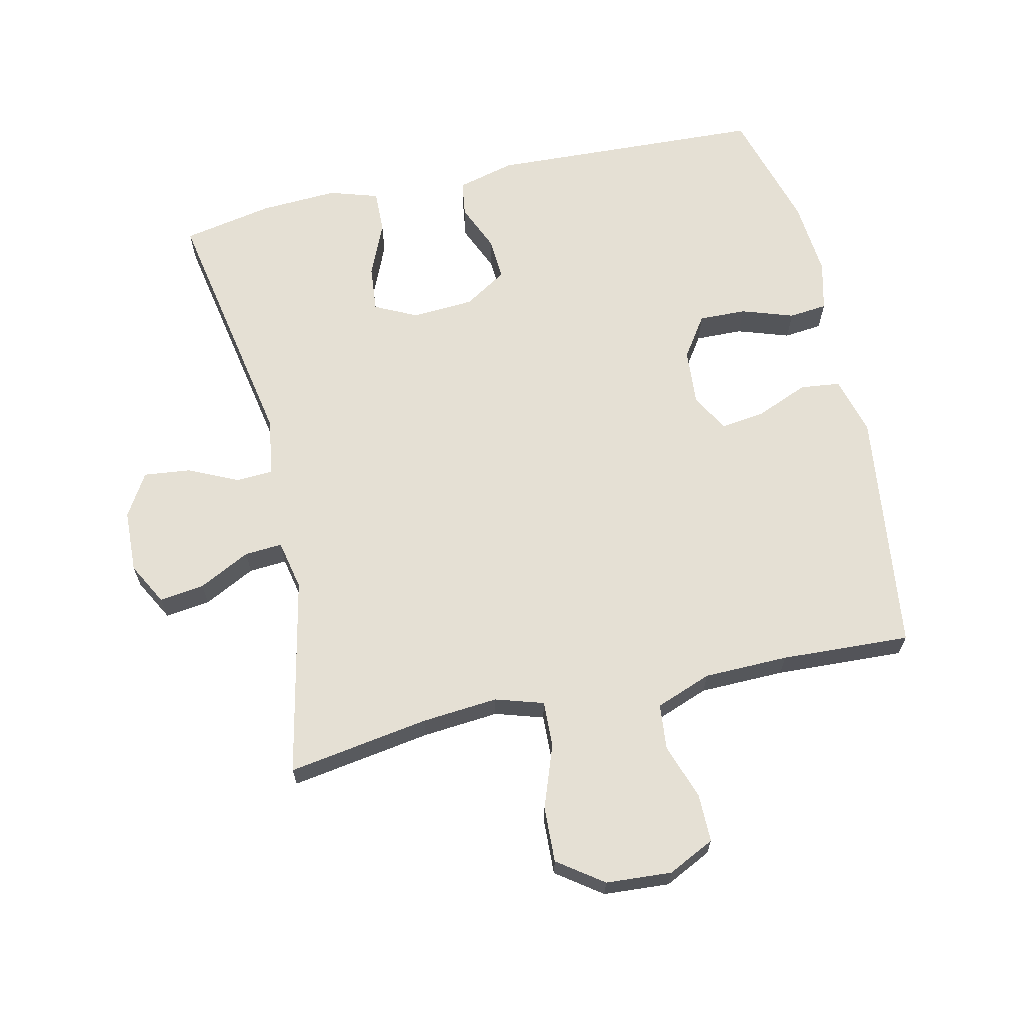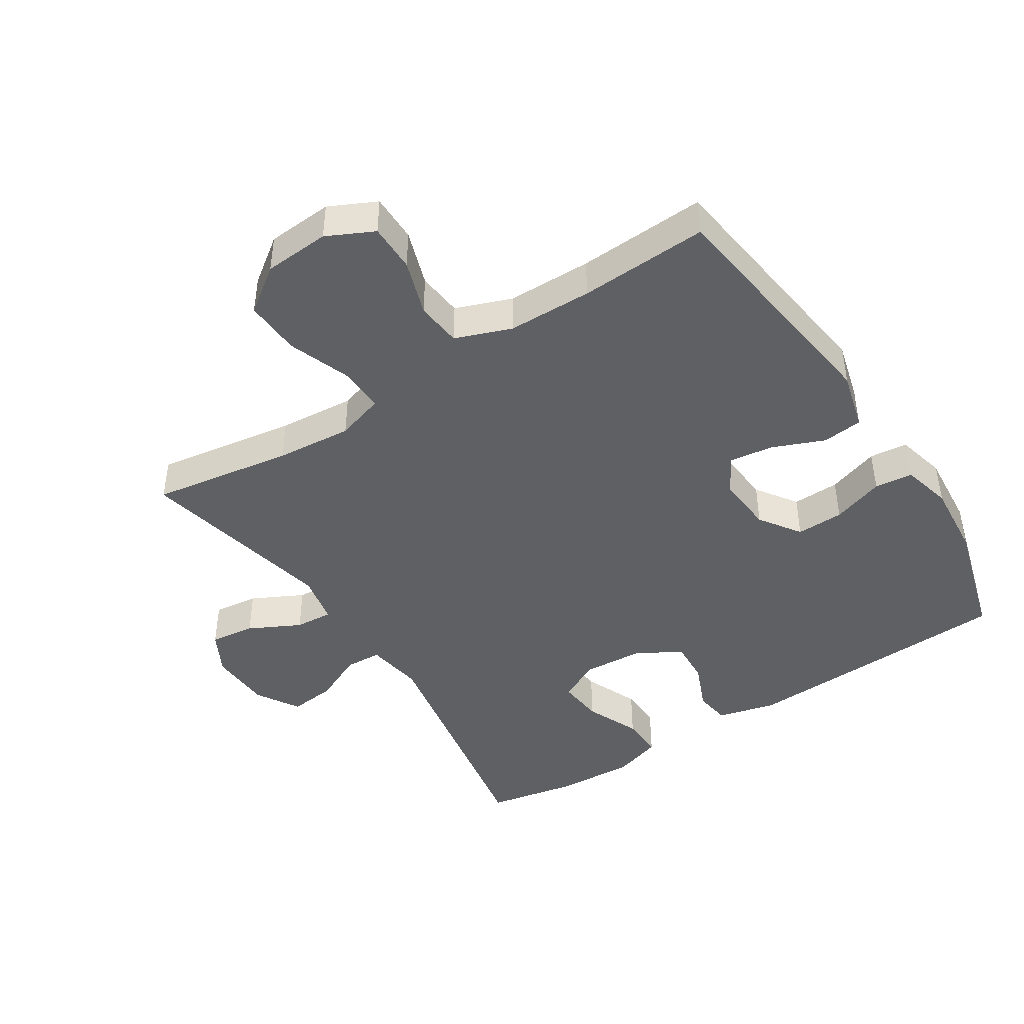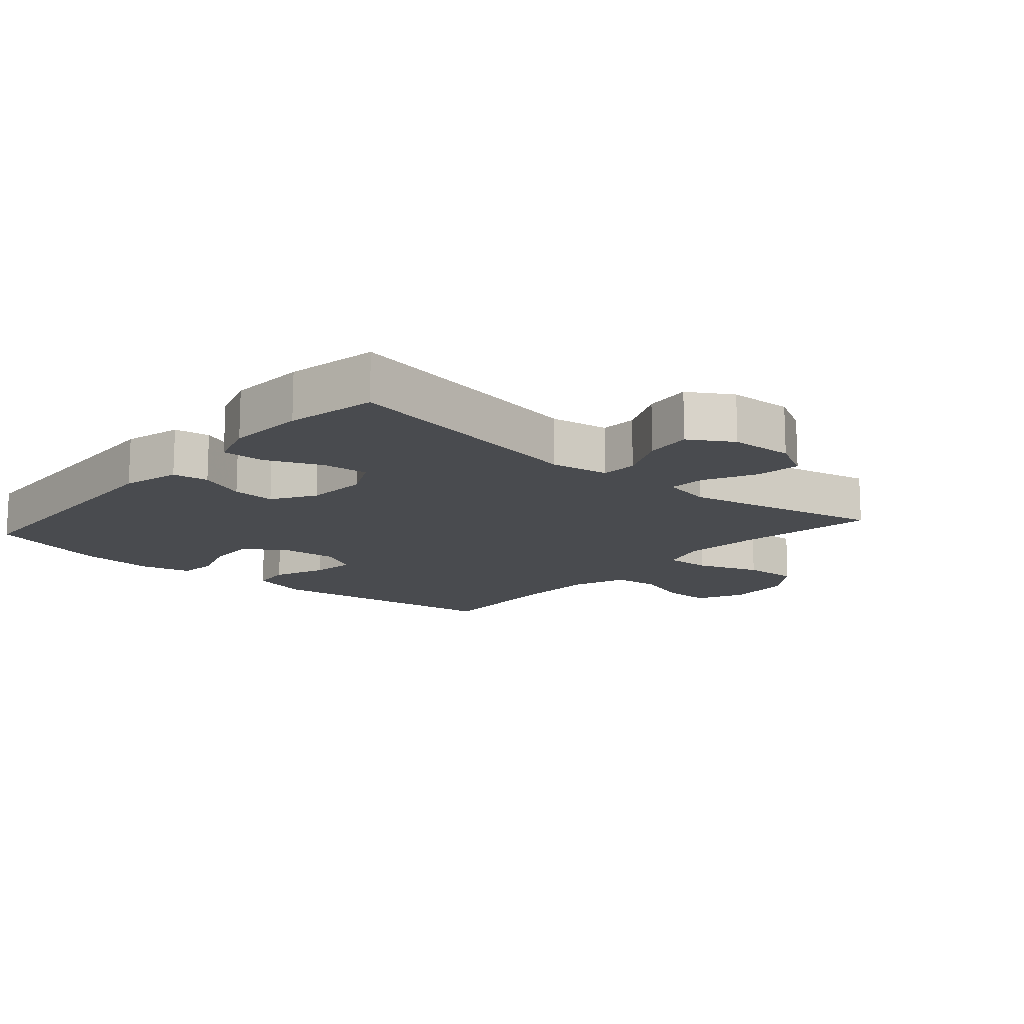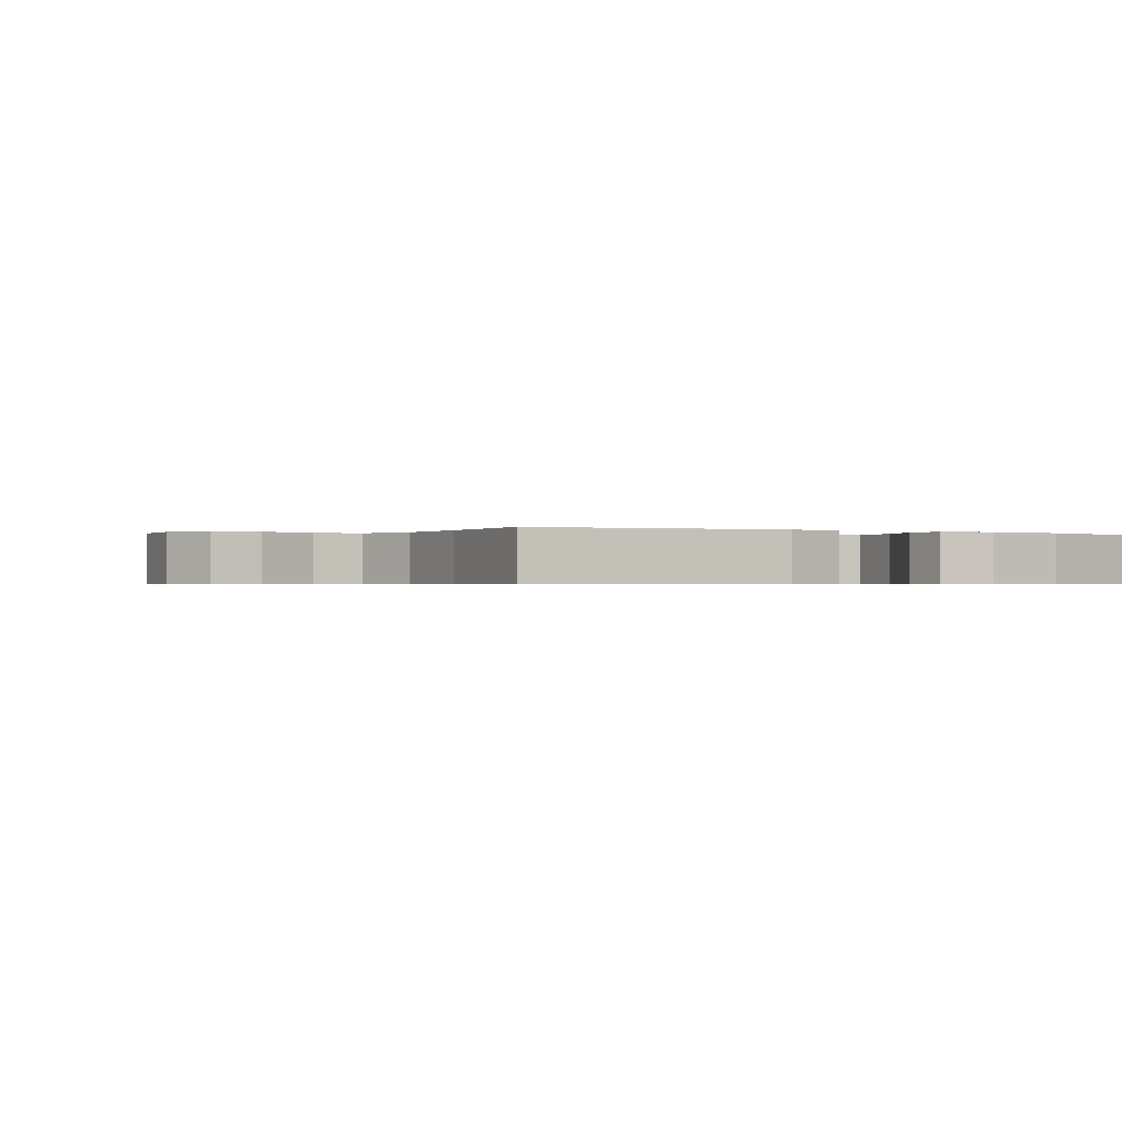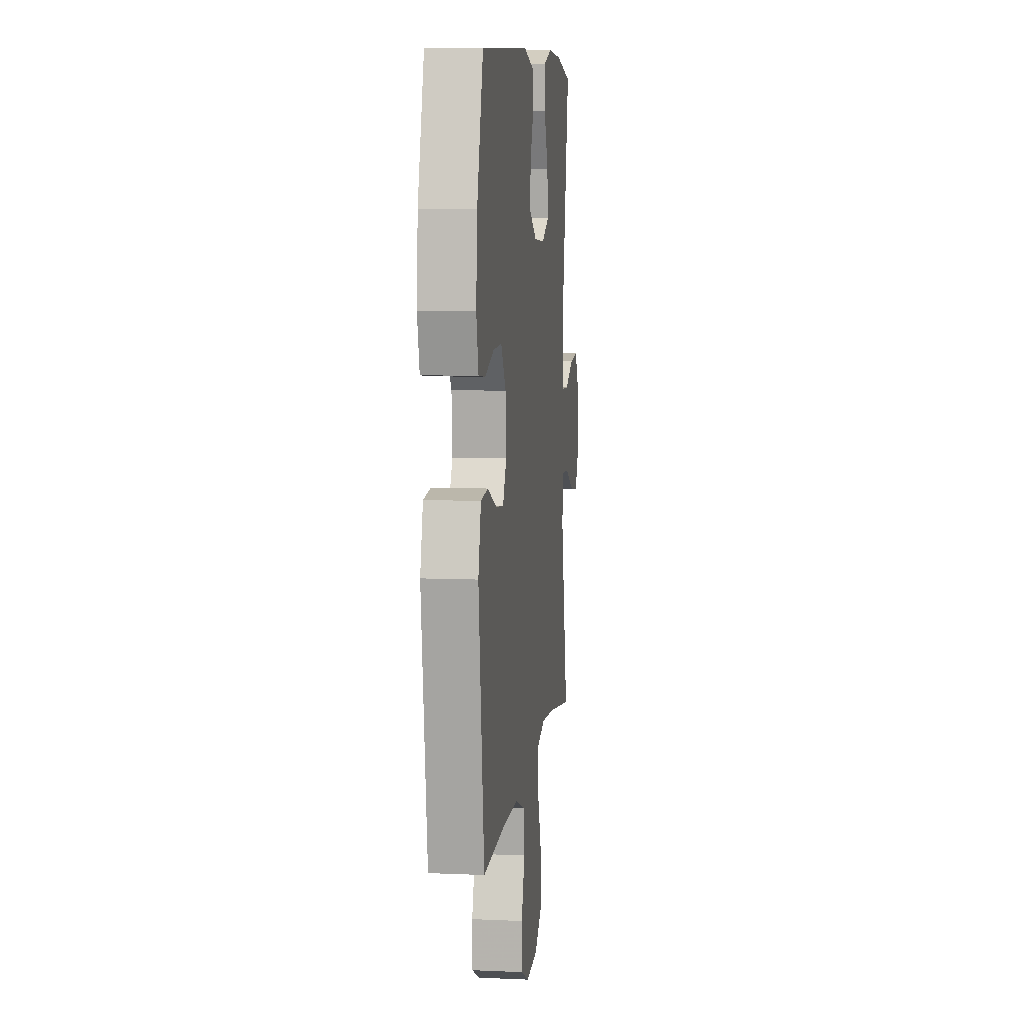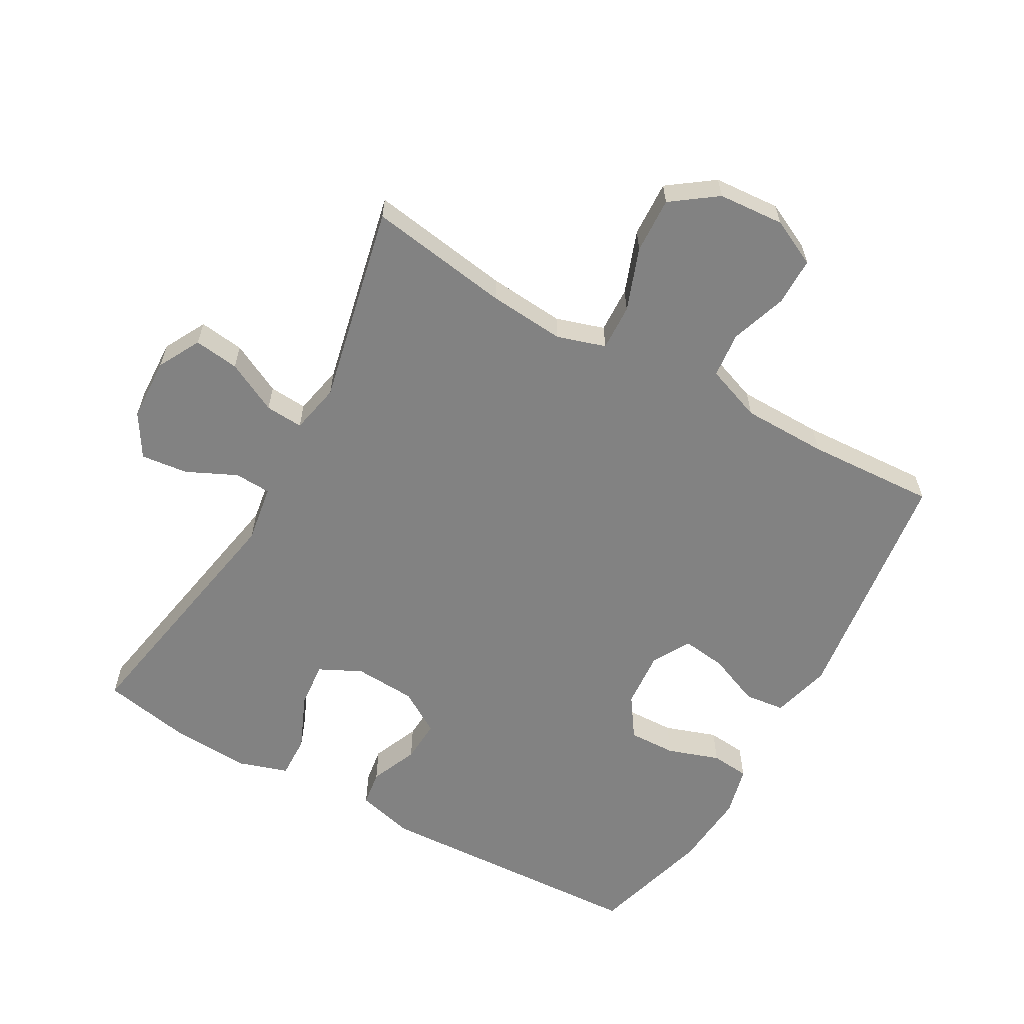
<metadata>
{"format":"obj","ext":"obj","renderer":"f3d","projection":"perspective","resolution":1024,"background":"white","views":[{"elev":65.5,"azim":167.2,"up":"+Y"},{"elev":-44.1,"azim":-147.2,"up":"+Y"},{"elev":-14.0,"azim":49.0,"up":"+Y"},{"elev":-0.6,"azim":-118.8,"up":"+Y"},{"elev":7.9,"azim":-83.0,"up":"+Z"},{"elev":-60.7,"azim":150.7,"up":"+Y"}]}
</metadata>
<code>
v -0.5 0.07 0.5
v -0.077 0.07 0.52
v 0.012 0.07 0.497
v 0.02 0.07 0.442
v -0.011 0.07 0.369
v -0.015 0.07 0.303
v 0.051 0.07 0.262
v 0.146 0.07 0.256
v 0.211 0.07 0.288
v 0.204 0.07 0.359
v 0.168 0.07 0.443
v 0.166 0.07 0.509
v 0.241 0.07 0.533
v 0.361 0.07 0.527
v 0.5 0.07 0.5
v 0.428 0.07 0.106
v 0.442 0.07 0.017
v 0.498 0.07 0.014
v 0.575 0.07 0.05
v 0.647 0.07 0.058
v 0.687 0.07 -0.008
v 0.691 0.07 -0.105
v 0.656 0.07 -0.17
v 0.587 0.07 -0.161
v 0.508 0.07 -0.121
v 0.45 0.07 -0.117
v 0.434 0.07 -0.194
v 0.5 0.07 -0.5
v 0.283 0.07 -0.466
v 0.166 0.07 -0.456
v 0.092 0.07 -0.479
v 0.095 0.07 -0.55
v 0.13 0.07 -0.646
v 0.134 0.07 -0.732
v 0.065 0.07 -0.782
v -0.036 0.07 -0.789
v -0.108 0.07 -0.754
v -0.108 0.07 -0.68
v -0.079 0.07 -0.594
v -0.086 0.07 -0.524
v -0.172 0.07 -0.492
v -0.302 0.07 -0.49
v -0.5 0.07 -0.5
v -0.549 0.07 -0.124
v -0.525 0.07 -0.033
v -0.463 0.07 -0.026
v -0.383 0.07 -0.059
v -0.315 0.07 -0.068
v -0.282 0.07 -0.01
v -0.289 0.07 0.078
v -0.332 0.07 0.141
v -0.405 0.07 0.139
v -0.485 0.07 0.112
v -0.544 0.07 0.118
v -0.563 0.07 0.195
v -0.553 0.07 0.313
v -0.5 0 0.5
v -0.077 0 0.52
v 0.012 0 0.497
v 0.02 0 0.442
v -0.011 0 0.369
v -0.015 0 0.303
v 0.051 0 0.262
v 0.146 0 0.256
v 0.211 0 0.288
v 0.204 0 0.359
v 0.168 0 0.443
v 0.166 0 0.509
v 0.241 0 0.533
v 0.361 0 0.527
v 0.5 0 0.5
v 0.428 0 0.106
v 0.442 0 0.017
v 0.498 0 0.014
v 0.575 0 0.05
v 0.647 0 0.058
v 0.687 0 -0.008
v 0.691 0 -0.105
v 0.656 0 -0.17
v 0.587 0 -0.161
v 0.508 0 -0.121
v 0.45 0 -0.117
v 0.434 0 -0.194
v 0.5 0 -0.5
v 0.283 0 -0.466
v 0.166 0 -0.456
v 0.092 0 -0.479
v 0.095 0 -0.55
v 0.13 0 -0.646
v 0.134 0 -0.732
v 0.065 0 -0.782
v -0.036 0 -0.789
v -0.108 0 -0.754
v -0.108 0 -0.68
v -0.079 0 -0.594
v -0.086 0 -0.524
v -0.172 0 -0.492
v -0.302 0 -0.49
v -0.5 0 -0.5
v -0.549 0 -0.124
v -0.525 0 -0.033
v -0.463 0 -0.026
v -0.383 0 -0.059
v -0.315 0 -0.068
v -0.282 0 -0.01
v -0.289 0 0.078
v -0.332 0 0.141
v -0.405 0 0.139
v -0.485 0 0.112
v -0.544 0 0.118
v -0.563 0 0.195
v -0.553 0 0.313
f 52 53 54 55
f 51 52 55 56
f 44 45 46 47
f 42 43 44 47
f 41 42 47 48
f 40 41 48 49
f 36 37 38 39
f 36 39 40
f 35 36 40
f 32 33 34 35
f 31 32 35 40
f 30 31 40 49
f 27 28 29
f 26 27 29 30
f 22 23 24 25
f 22 25 26
f 21 22 26
f 18 19 20 21
f 17 18 21 26
f 16 17 26 30
f 10 11 12 13
f 9 10 13 14
f 2 3 4 5
f 2 5 6
f 51 56 1 2
f 50 51 2 6
f 49 50 6 7
f 30 49 7 8
f 16 30 8 9
f 9 14 15 16
f 111 110 109 108
f 112 111 108 107
f 103 102 101 100
f 103 100 99 98
f 104 103 98 97
f 105 104 97 96
f 95 94 93 92
f 96 95 92
f 96 92 91
f 91 90 89 88
f 96 91 88 87
f 105 96 87 86
f 85 84 83
f 86 85 83 82
f 81 80 79 78
f 82 81 78
f 82 78 77
f 77 76 75 74
f 82 77 74 73
f 86 82 73 72
f 69 68 67 66
f 70 69 66 65
f 61 60 59 58
f 62 61 58
f 58 57 112 107
f 62 58 107 106
f 63 62 106 105
f 64 63 105 86
f 65 64 86 72
f 72 71 70 65
f 1 57 58 2
f 2 58 59 3
f 3 59 60 4
f 4 60 61 5
f 5 61 62 6
f 6 62 63 7
f 7 63 64 8
f 8 64 65 9
f 9 65 66 10
f 10 66 67 11
f 11 67 68 12
f 12 68 69 13
f 13 69 70 14
f 14 70 71 15
f 15 71 72 16
f 16 72 73 17
f 17 73 74 18
f 18 74 75 19
f 19 75 76 20
f 20 76 77 21
f 21 77 78 22
f 22 78 79 23
f 23 79 80 24
f 24 80 81 25
f 25 81 82 26
f 26 82 83 27
f 27 83 84 28
f 28 84 85 29
f 29 85 86 30
f 30 86 87 31
f 31 87 88 32
f 32 88 89 33
f 33 89 90 34
f 34 90 91 35
f 35 91 92 36
f 36 92 93 37
f 37 93 94 38
f 38 94 95 39
f 39 95 96 40
f 40 96 97 41
f 41 97 98 42
f 42 98 99 43
f 43 99 100 44
f 44 100 101 45
f 45 101 102 46
f 46 102 103 47
f 47 103 104 48
f 48 104 105 49
f 49 105 106 50
f 50 106 107 51
f 51 107 108 52
f 52 108 109 53
f 53 109 110 54
f 54 110 111 55
f 55 111 112 56
f 56 112 57 1

</code>
